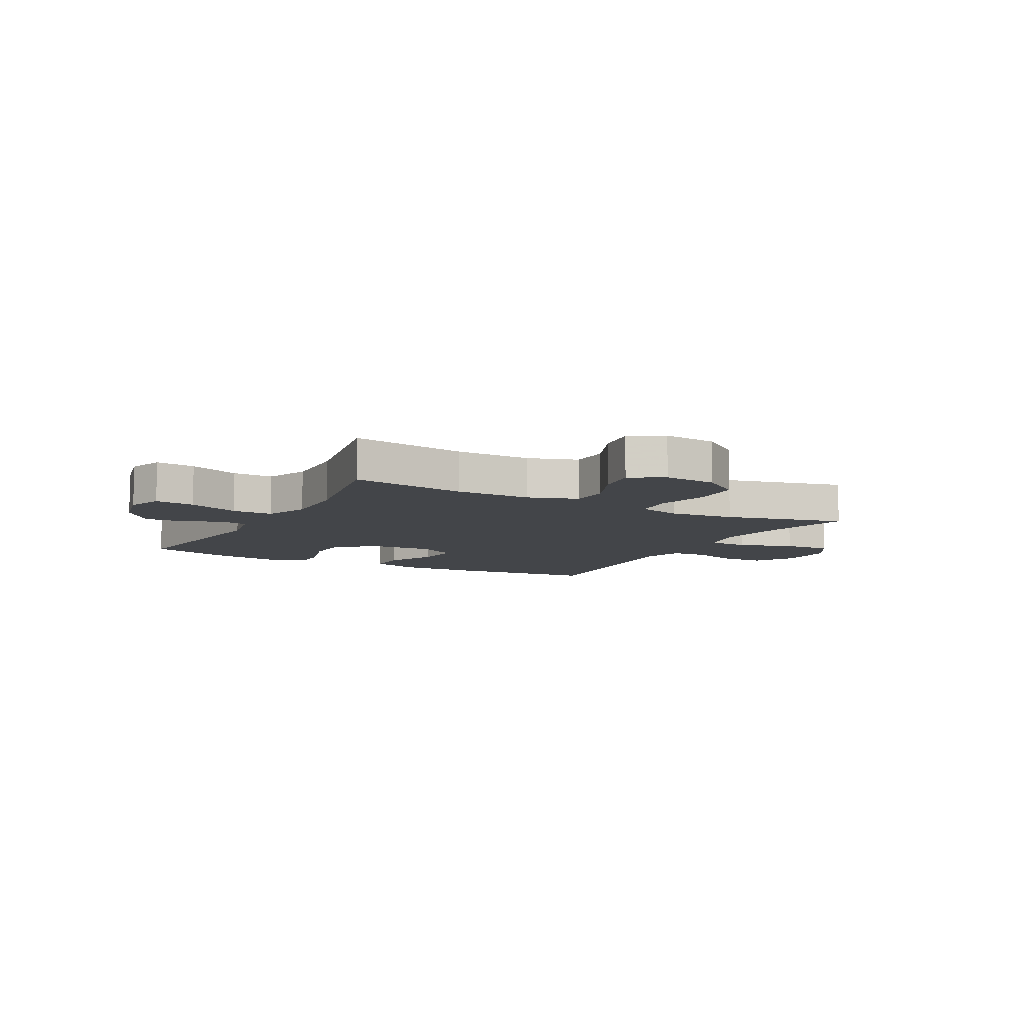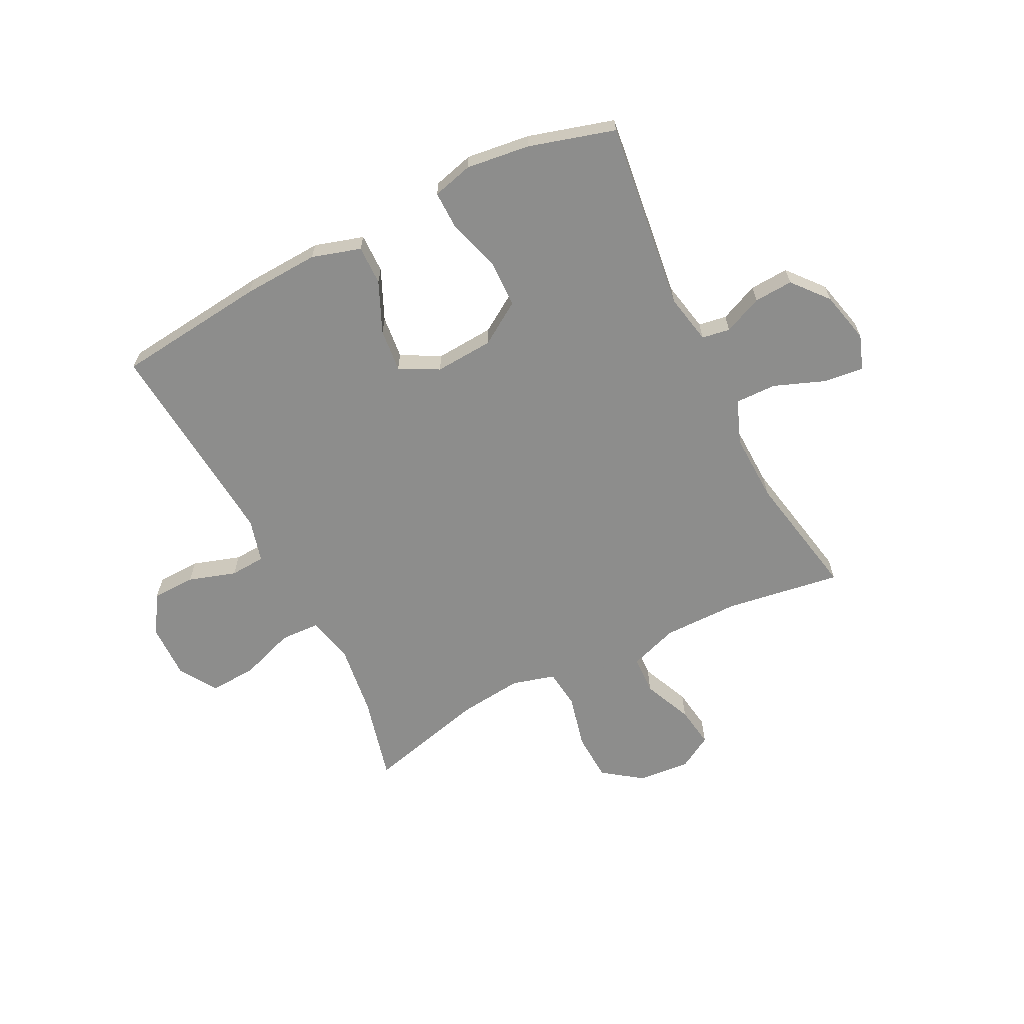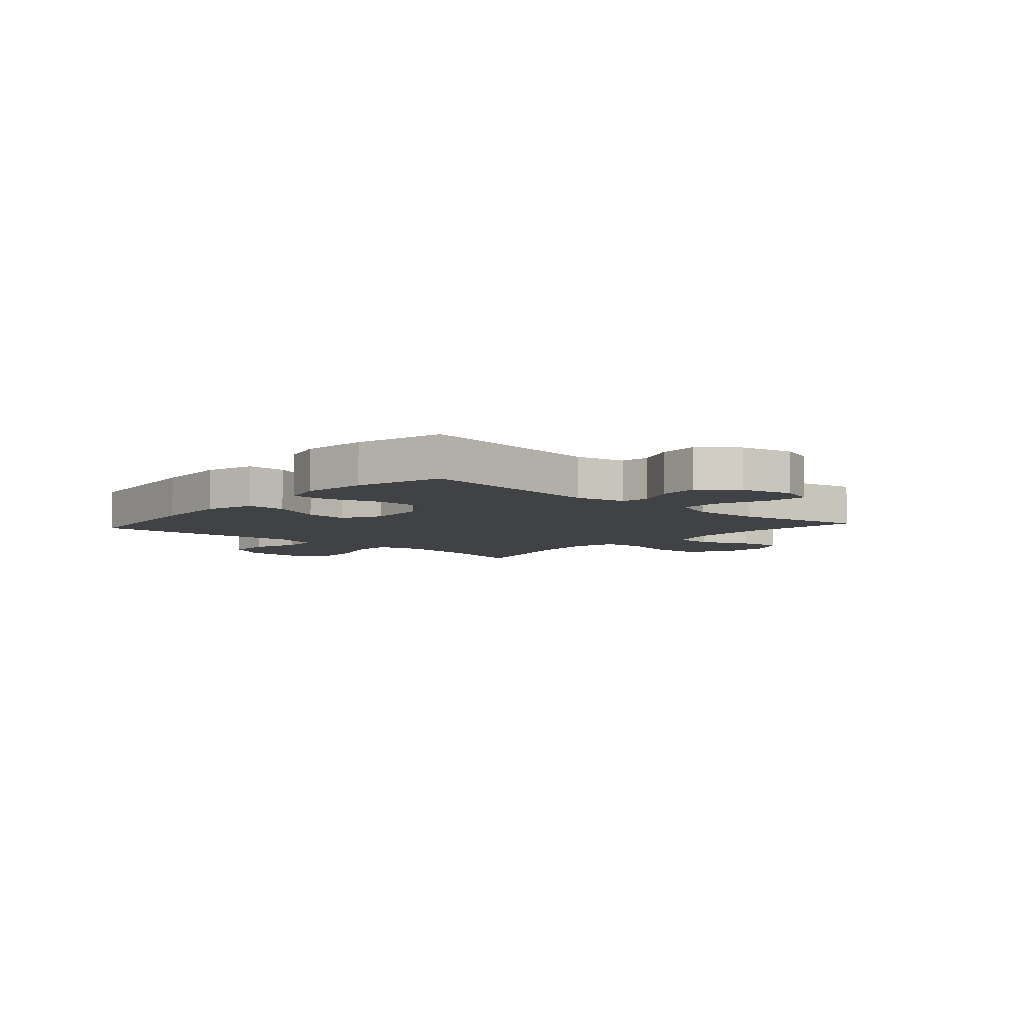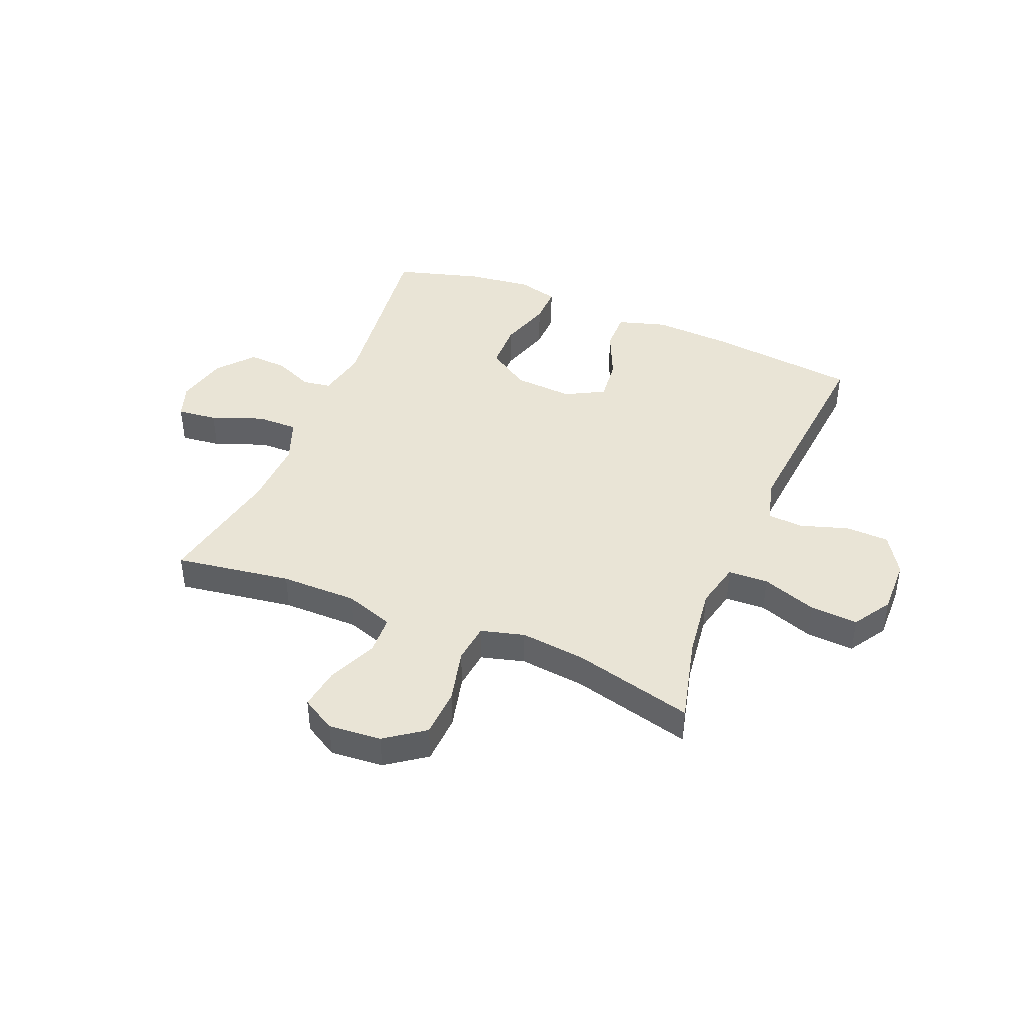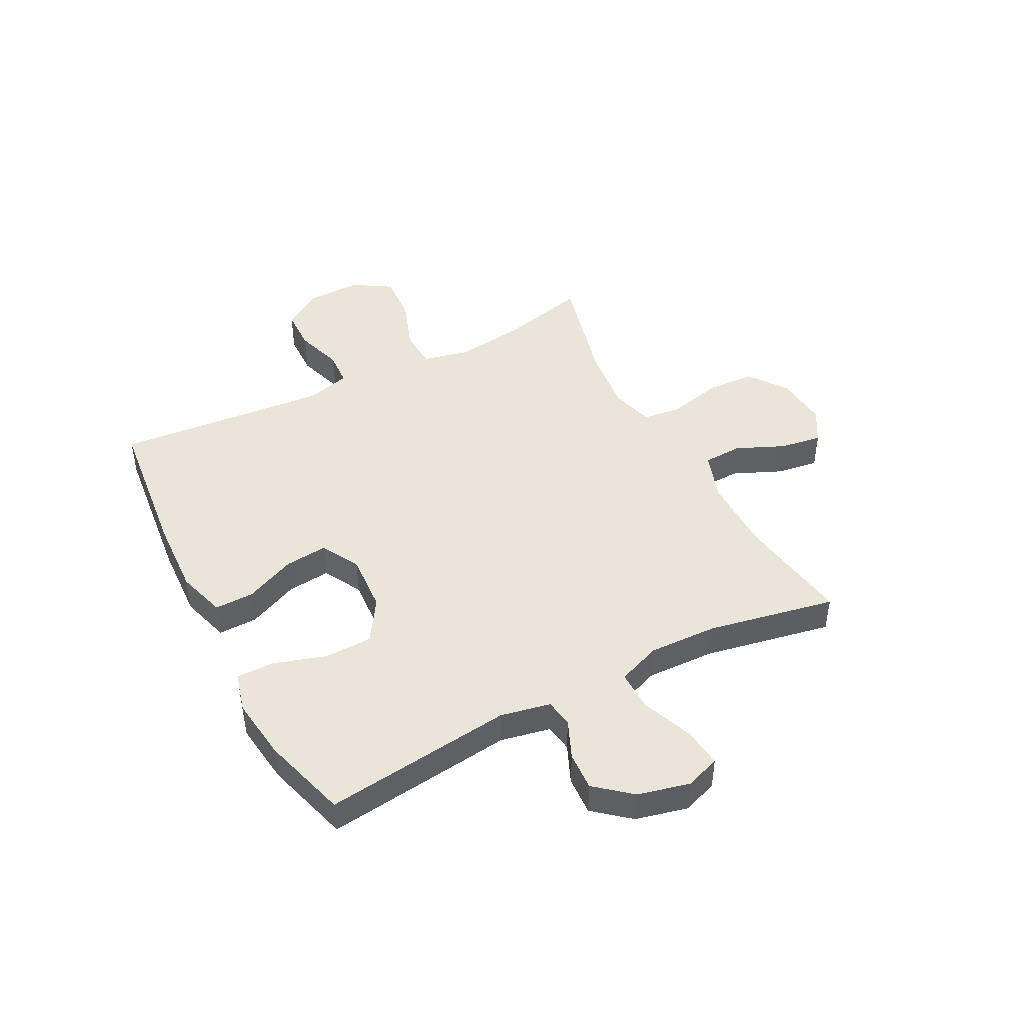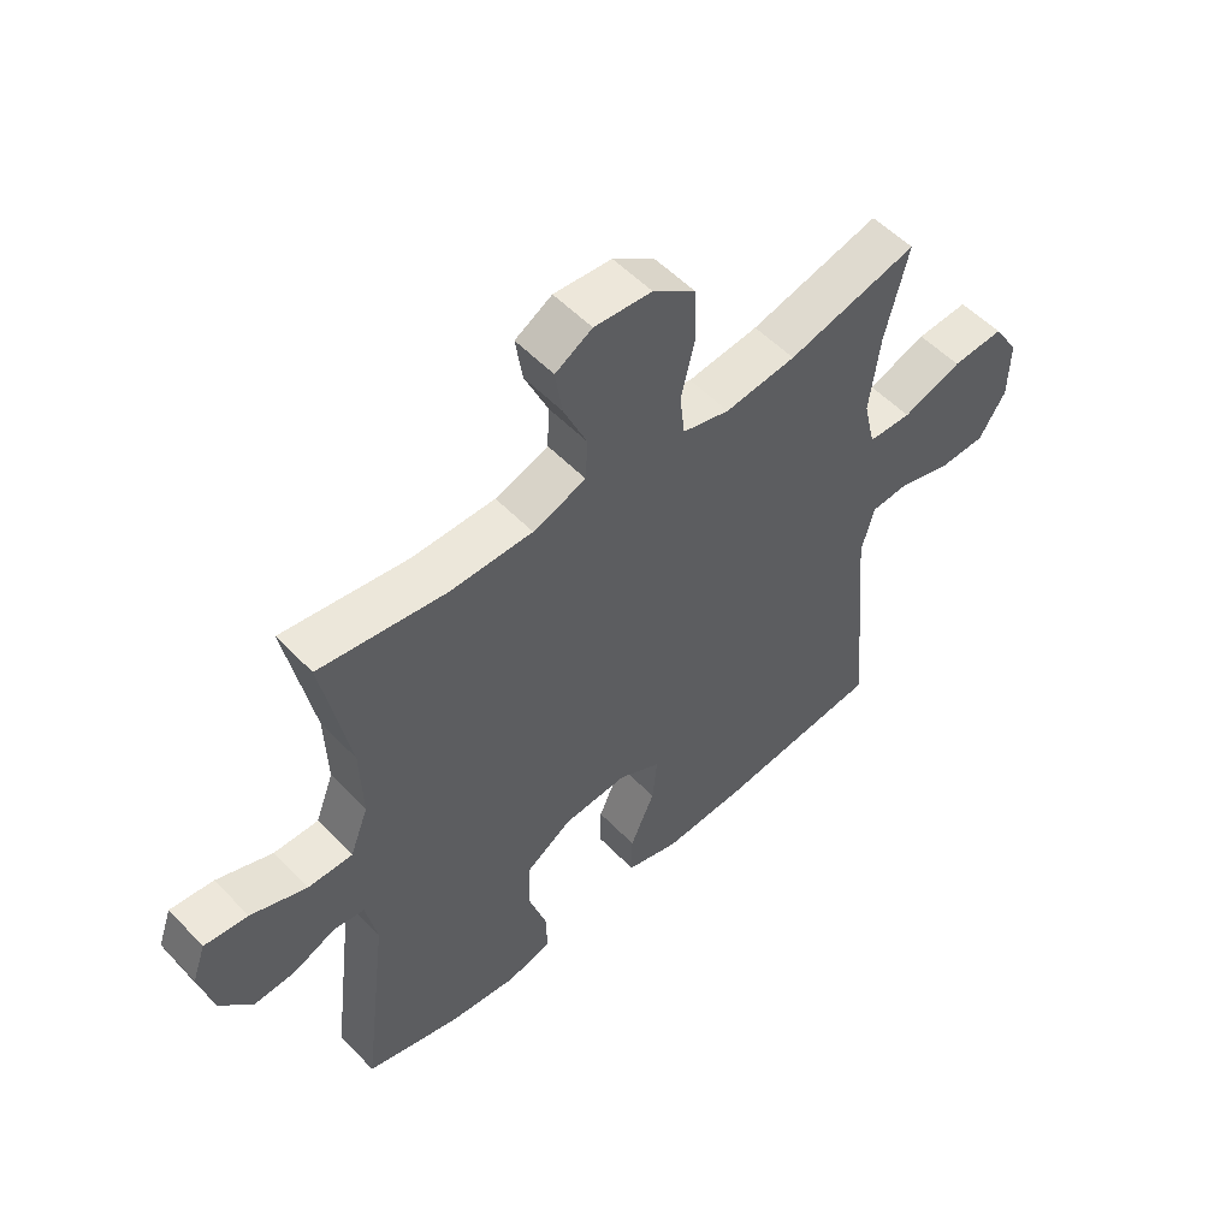
<metadata>
{"format":"obj","ext":"obj","renderer":"f3d","projection":"perspective","resolution":1024,"background":"white","views":[{"elev":-8.6,"azim":-28.6,"up":"+Y"},{"elev":-64.4,"azim":-153.3,"up":"+Y"},{"elev":-6.4,"azim":-131.6,"up":"+Y"},{"elev":42.6,"azim":22.5,"up":"+Y"},{"elev":45.1,"azim":-117.5,"up":"+Y"},{"elev":53.9,"azim":-42.5,"up":"+Z"}]}
</metadata>
<code>
v 0.5 0.07 0.5
v 0.462 0.07 0.348
v 0.445 0.07 0.219
v 0.464 0.07 0.136
v 0.535 0.07 0.133
v 0.632 0.07 0.167
v 0.717 0.07 0.172
v 0.759 0.07 0.105
v 0.757 0.07 0.007
v 0.713 0.07 -0.063
v 0.636 0.07 -0.065
v 0.551 0.07 -0.038
v 0.488 0.07 -0.042
v 0.467 0.07 -0.119
v 0.477 0.07 -0.238
v 0.5 0.07 -0.5
v 0.233 0.07 -0.53
v 0.097 0.07 -0.537
v 0.01 0.07 -0.511
v 0.011 0.07 -0.441
v 0.051 0.07 -0.351
v 0.059 0.07 -0.274
v -0.01 0.07 -0.237
v -0.114 0.07 -0.244
v -0.19 0.07 -0.293
v -0.192 0.07 -0.378
v -0.163 0.07 -0.471
v -0.162 0.07 -0.539
v -0.234 0.07 -0.558
v -0.347 0.07 -0.544
v -0.5 0.07 -0.5
v -0.458 0.07 -0.163
v -0.476 0.07 -0.074
v -0.526 0.07 -0.066
v -0.595 0.07 -0.096
v -0.664 0.07 -0.1
v -0.717 0.07 -0.037
v -0.739 0.07 0.055
v -0.717 0.07 0.117
v -0.646 0.07 0.109
v -0.555 0.07 0.074
v -0.482 0.07 0.073
v -0.452 0.07 0.151
v -0.456 0.07 0.273
v -0.5 0.07 0.5
v -0.294 0.07 0.469
v -0.159 0.07 0.469
v -0.072 0.07 0.499
v -0.069 0.07 0.568
v -0.107 0.07 0.655
v -0.118 0.07 0.729
v -0.058 0.07 0.764
v 0.036 0.07 0.756
v 0.105 0.07 0.706
v 0.109 0.07 0.619
v 0.086 0.07 0.524
v 0.094 0.07 0.454
v 0.171 0.07 0.433
v 0.287 0.07 0.446
v 0.5 0 0.5
v 0.462 0 0.348
v 0.445 0 0.219
v 0.464 0 0.136
v 0.535 0 0.133
v 0.632 0 0.167
v 0.717 0 0.172
v 0.759 0 0.105
v 0.757 0 0.007
v 0.713 0 -0.063
v 0.636 0 -0.065
v 0.551 0 -0.038
v 0.488 0 -0.042
v 0.467 0 -0.119
v 0.477 0 -0.238
v 0.5 0 -0.5
v 0.233 0 -0.53
v 0.097 0 -0.537
v 0.01 0 -0.511
v 0.011 0 -0.441
v 0.051 0 -0.351
v 0.059 0 -0.274
v -0.01 0 -0.237
v -0.114 0 -0.244
v -0.19 0 -0.293
v -0.192 0 -0.378
v -0.163 0 -0.471
v -0.162 0 -0.539
v -0.234 0 -0.558
v -0.347 0 -0.544
v -0.5 0 -0.5
v -0.458 0 -0.163
v -0.476 0 -0.074
v -0.526 0 -0.066
v -0.595 0 -0.096
v -0.664 0 -0.1
v -0.717 0 -0.037
v -0.739 0 0.055
v -0.717 0 0.117
v -0.646 0 0.109
v -0.555 0 0.074
v -0.482 0 0.073
v -0.452 0 0.151
v -0.456 0 0.273
v -0.5 0 0.5
v -0.294 0 0.469
v -0.159 0 0.469
v -0.072 0 0.499
v -0.069 0 0.568
v -0.107 0 0.655
v -0.118 0 0.729
v -0.058 0 0.764
v 0.036 0 0.756
v 0.105 0 0.706
v 0.109 0 0.619
v 0.086 0 0.524
v 0.094 0 0.454
v 0.171 0 0.433
v 0.287 0 0.446
f 53 54 55 56
f 53 56 57
f 52 53 57
f 49 50 51 52
f 48 49 52 57
f 47 48 57 58
f 44 45 46
f 43 44 46 47
f 42 43 47 58
f 38 39 40 41
f 38 41 42
f 37 38 42
f 34 35 36 37
f 34 37 42
f 33 34 42 58
f 29 30 31 32
f 26 27 28 29
f 25 26 29 32
f 24 25 32 33
f 18 19 20 21
f 18 21 22
f 15 16 17 18
f 14 15 18 22
f 13 14 22 23
f 9 10 11 12
f 9 12 13
f 8 9 13
f 5 6 7 8
f 4 5 8 13
f 3 4 13 23
f 59 1 2
f 24 33 58 59
f 23 24 59
f 2 3 23 59
f 115 114 113 112
f 116 115 112
f 116 112 111
f 111 110 109 108
f 116 111 108 107
f 117 116 107 106
f 105 104 103
f 106 105 103 102
f 117 106 102 101
f 100 99 98 97
f 101 100 97
f 101 97 96
f 96 95 94 93
f 101 96 93
f 117 101 93 92
f 91 90 89 88
f 88 87 86 85
f 91 88 85 84
f 92 91 84 83
f 80 79 78 77
f 81 80 77
f 77 76 75 74
f 81 77 74 73
f 82 81 73 72
f 71 70 69 68
f 72 71 68
f 72 68 67
f 67 66 65 64
f 72 67 64 63
f 82 72 63 62
f 61 60 118
f 118 117 92 83
f 118 83 82
f 118 82 62 61
f 1 60 61 2
f 2 61 62 3
f 3 62 63 4
f 4 63 64 5
f 5 64 65 6
f 6 65 66 7
f 7 66 67 8
f 8 67 68 9
f 9 68 69 10
f 10 69 70 11
f 11 70 71 12
f 12 71 72 13
f 13 72 73 14
f 14 73 74 15
f 15 74 75 16
f 16 75 76 17
f 17 76 77 18
f 18 77 78 19
f 19 78 79 20
f 20 79 80 21
f 21 80 81 22
f 22 81 82 23
f 23 82 83 24
f 24 83 84 25
f 25 84 85 26
f 26 85 86 27
f 27 86 87 28
f 28 87 88 29
f 29 88 89 30
f 30 89 90 31
f 31 90 91 32
f 32 91 92 33
f 33 92 93 34
f 34 93 94 35
f 35 94 95 36
f 36 95 96 37
f 37 96 97 38
f 38 97 98 39
f 39 98 99 40
f 40 99 100 41
f 41 100 101 42
f 42 101 102 43
f 43 102 103 44
f 44 103 104 45
f 45 104 105 46
f 46 105 106 47
f 47 106 107 48
f 48 107 108 49
f 49 108 109 50
f 50 109 110 51
f 51 110 111 52
f 52 111 112 53
f 53 112 113 54
f 54 113 114 55
f 55 114 115 56
f 56 115 116 57
f 57 116 117 58
f 58 117 118 59
f 59 118 60 1

</code>
